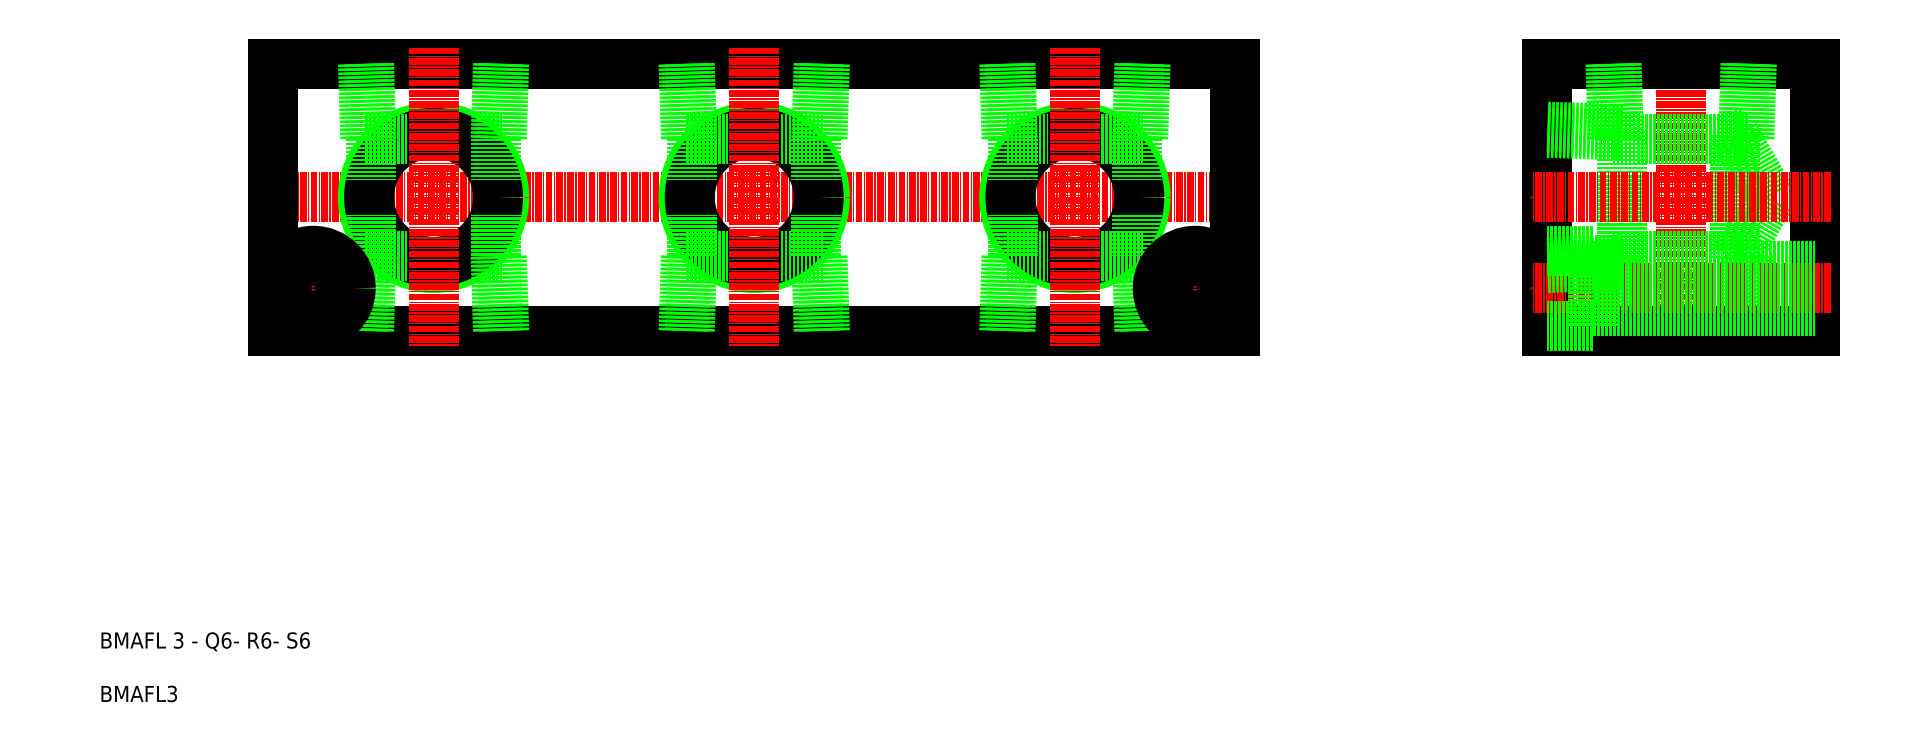
<metadata>
{"format":"dxf","ext":"dxf","renderer":"ezdxf+matplotlib","layout":"modelspace","background":"white","min_lineweight":24,"dpi":150}
</metadata>
<code>
0
SECTION
2
ENTITIES
0
LINE
8
CENTER
10
547.8
20
1739
30
0
11
733.8
21
1739
31
0
0
LINE
8
CENTER
10
714.8
20
1722
30
0
11
731.8
21
1722
31
0
0
LINE
8
0
10
730.8
20
1714
30
0
11
550.8
21
1714
31
0
0
LINE
8
0
10
550.8
20
1764
30
0
11
730.8
21
1764
31
0
0
LINE
8
0
10
585.7
20
1750
30
0
11
593.6
21
1750
31
0
0
LINE
8
0
10
585.7
20
1728
30
0
11
593.6
21
1728
31
0
0
CIRCLE
8
0
10
580.8
20
1739
30
0
40
13.22
0
CIRCLE
8
0
10
580.8
20
1739
30
0
40
12.06
0
LINE
8
CENTER
10
558.3
20
1731
30
0
11
558.3
21
1714
31
0
0
LINE
8
0
10
550.8
20
1764
30
0
11
550.8
21
1714
31
0
0
LINE
8
0
10
569.2
20
1728
30
0
11
568.7
21
1714
31
0
0
LINE
8
0
10
568
20
1728
30
0
11
567.6
21
1714
31
0
0
LINE
8
CENTER
10
580.8
20
1767
30
0
11
580.8
21
1711
31
0
0
TEXT
8
0
10
518.3
20
1645
30
0
40
3
1
BMAFL3
0
TEXT
8
0
10
518.3
20
1655
30
0
40
3
1
BMAFL 3 - Q6- R6- S6
0
LINE
8
CENTER
10
549.8
20
1722
30
0
11
566.8
21
1722
31
0
0
LINE
8
0
10
567.6
20
1764
30
0
11
568
21
1750
31
0
0
LINE
8
0
10
568.7
20
1764
30
0
11
569.2
21
1750
31
0
0
LINE
8
0
10
568
20
1750
30
0
11
575.8
21
1750
31
0
0
LINE
8
0
10
568
20
1728
30
0
11
575.8
21
1728
31
0
0
LINE
8
0
10
569.2
20
1728
30
0
11
569.2
21
1736
31
0
0
LINE
8
0
10
569.2
20
1750
30
0
11
569.2
21
1742
31
0
0
LINE
8
0
10
689.2
20
1728
30
0
11
688.7
21
1714
31
0
0
LINE
8
0
10
713.6
20
1728
30
0
11
714
21
1714
31
0
0
LINE
8
0
10
712.4
20
1728
30
0
11
712.8
21
1714
31
0
0
LINE
8
0
10
688
20
1728
30
0
11
687.6
21
1714
31
0
0
LINE
8
0
10
629.2
20
1728
30
0
11
628.7
21
1714
31
0
0
LINE
8
0
10
653.6
20
1728
30
0
11
654
21
1714
31
0
0
LINE
8
0
10
652.4
20
1728
30
0
11
652.8
21
1714
31
0
0
LINE
8
0
10
628
20
1728
30
0
11
627.6
21
1714
31
0
0
LINE
8
0
10
593.6
20
1728
30
0
11
594
21
1714
31
0
0
LINE
8
0
10
592.4
20
1728
30
0
11
592.8
21
1714
31
0
0
CIRCLE
8
0
10
700.8
20
1739
30
0
40
13.22
0
CIRCLE
8
0
10
640.8
20
1739
30
0
40
13.22
0
CIRCLE
8
0
10
700.8
20
1739
30
0
40
12.06
0
CIRCLE
8
0
10
640.8
20
1739
30
0
40
12.06
0
LINE
8
CENTER
10
700.8
20
1767
30
0
11
700.8
21
1711
31
0
0
LINE
8
CENTER
10
640.8
20
1767
30
0
11
640.8
21
1711
31
0
0
LINE
8
0
10
645.7
20
1750
30
0
11
653.6
21
1750
31
0
0
LINE
8
0
10
652.8
20
1764
30
0
11
652.4
21
1750
31
0
0
LINE
8
0
10
645.7
20
1728
30
0
11
653.6
21
1728
31
0
0
LINE
8
0
10
592.8
20
1764
30
0
11
592.4
21
1750
31
0
0
LINE
8
0
10
594
20
1764
30
0
11
593.6
21
1750
31
0
0
LINE
8
0
10
592.4
20
1728
30
0
11
592.4
21
1736
31
0
0
LINE
8
0
10
592.4
20
1750
30
0
11
592.4
21
1742
31
0
0
LINE
8
0
10
627.6
20
1764
30
0
11
628
21
1750
31
0
0
LINE
8
0
10
628.7
20
1764
30
0
11
629.2
21
1750
31
0
0
LINE
8
0
10
628
20
1728
30
0
11
635.8
21
1728
31
0
0
LINE
8
0
10
629.2
20
1728
30
0
11
629.2
21
1736
31
0
0
LINE
8
0
10
628
20
1750
30
0
11
635.8
21
1750
31
0
0
LINE
8
0
10
629.2
20
1750
30
0
11
629.2
21
1742
31
0
0
LINE
8
0
10
652.4
20
1728
30
0
11
652.4
21
1736
31
0
0
LINE
8
0
10
652.4
20
1750
30
0
11
652.4
21
1742
31
0
0
LINE
8
0
10
654
20
1764
30
0
11
653.6
21
1750
31
0
0
LINE
8
0
10
712.8
20
1764
30
0
11
712.4
21
1750
31
0
0
LINE
8
0
10
714
20
1764
30
0
11
713.6
21
1750
31
0
0
LINE
8
0
10
687.6
20
1764
30
0
11
688
21
1750
31
0
0
LINE
8
0
10
688.7
20
1764
30
0
11
689.2
21
1750
31
0
0
LINE
8
0
10
688
20
1728
30
0
11
695.8
21
1728
31
0
0
LINE
8
0
10
689.2
20
1728
30
0
11
689.2
21
1736
31
0
0
LINE
8
0
10
688
20
1750
30
0
11
695.8
21
1750
31
0
0
LINE
8
0
10
689.2
20
1750
30
0
11
689.2
21
1742
31
0
0
LINE
8
0
10
705.7
20
1728
30
0
11
713.6
21
1728
31
0
0
LINE
8
0
10
712.4
20
1736
30
0
11
712.4
21
1728
31
0
0
LINE
8
0
10
705.7
20
1750
30
0
11
713.6
21
1750
31
0
0
LINE
8
0
10
712.4
20
1750
30
0
11
712.4
21
1742
31
0
0
LINE
8
CENTER
10
723.3
20
1731
30
0
11
723.3
21
1714
31
0
0
LINE
8
0
10
730.8
20
1764
30
0
11
730.8
21
1714
31
0
0
LINE
8
0
10
789.2
20
1764
30
0
11
789.2
21
1714
31
0
0
LINE
8
0
10
839.2
20
1764
30
0
11
839.2
21
1714
31
0
0
LINE
8
0
10
824.2
20
1751
30
0
11
824.2
21
1728
31
0
0
LINE
8
0
10
824.2
20
1728
30
0
11
830.9
21
1739
31
0
0
LINE
8
0
10
803.2
20
1726
30
0
11
803.2
21
1752
31
0
0
LINE
8
0
10
825.8
20
1728
30
0
11
826.3
21
1714
31
0
0
LINE
8
0
10
827
20
1728
30
0
11
827.4
21
1714
31
0
0
LINE
8
0
10
802.6
20
1728
30
0
11
802.2
21
1714
31
0
0
LINE
8
0
10
801.4
20
1728
30
0
11
801
21
1714
31
0
0
LINE
8
CENTER
10
814.2
20
1767
30
0
11
814.2
21
1711
31
0
0
LINE
8
0
10
825.8
20
1728
30
0
11
825.8
21
1728
31
0
0
LINE
8
0
10
802.6
20
1728
30
0
11
802.6
21
1728
31
0
0
LINE
8
0
10
839.2
20
1714
30
0
11
789.2
21
1714
31
0
0
LINE
8
0
10
824.2
20
1728
30
0
11
825.8
21
1728
31
0
0
LINE
8
CENTER
10
842.2
20
1722
30
0
11
786.2
21
1722
31
0
0
LINE
8
0
10
789.2
20
1726
30
0
11
803.2
21
1726
31
0
0
LINE
8
0
10
789.2
20
1727
30
0
11
803.2
21
1728
31
0
0
LINE
8
0
10
802.6
20
1728
30
0
11
803.2
21
1728
31
0
0
LINE
8
0
10
789.2
20
1764
30
0
11
839.2
21
1764
31
0
0
LINE
8
0
10
824.2
20
1751
30
0
11
825.8
21
1751
31
0
0
LINE
8
0
10
824.2
20
1751
30
0
11
830.9
21
1739
31
0
0
LINE
8
0
10
801.4
20
1750
30
0
11
827
21
1750
31
0
0
LINE
8
0
10
801.4
20
1728
30
0
11
827
21
1728
31
0
0
LINE
8
CENTER
10
842.2
20
1739
30
0
11
786.2
21
1739
31
0
0
LINE
8
0
10
789.2
20
1752
30
0
11
803.2
21
1752
31
0
0
LINE
8
0
10
789.2
20
1751
30
0
11
803.2
21
1751
31
0
0
LINE
8
0
10
802.2
20
1764
30
0
11
802.6
21
1750
31
0
0
LINE
8
0
10
801
20
1764
30
0
11
801.4
21
1750
31
0
0
LINE
8
0
10
802.6
20
1750
30
0
11
802.6
21
1751
31
0
0
LINE
8
0
10
802.6
20
1751
30
0
11
803.2
21
1751
31
0
0
LINE
8
0
10
827.4
20
1764
30
0
11
827
21
1750
31
0
0
LINE
8
0
10
826.3
20
1764
30
0
11
825.8
21
1750
31
0
0
LINE
8
0
10
825.8
20
1750
30
0
11
825.8
21
1751
31
0
0
CIRCLE
8
0
10
558.3
20
1722
30
0
40
7
0
CIRCLE
8
0
10
558.3
20
1722
30
0
40
4.25
0
CIRCLE
8
0
10
723.3
20
1722
30
0
40
4.25
0
CIRCLE
8
0
10
723.3
20
1722
30
0
40
7
0
LINE
8
0
10
797.7
20
1718
30
0
11
839.2
21
1718
31
0
0
LINE
8
0
10
797.7
20
1726
30
0
11
839.2
21
1726
31
0
0
LINE
8
0
10
797.7
20
1729
30
0
11
797.7
21
1715
31
0
0
LINE
8
0
10
797.7
20
1715
30
0
11
789.2
21
1715
31
0
0
LINE
8
0
10
797.7
20
1729
30
0
11
789.2
21
1729
31
0
0
ENDSEC
0
EOF

</code>
